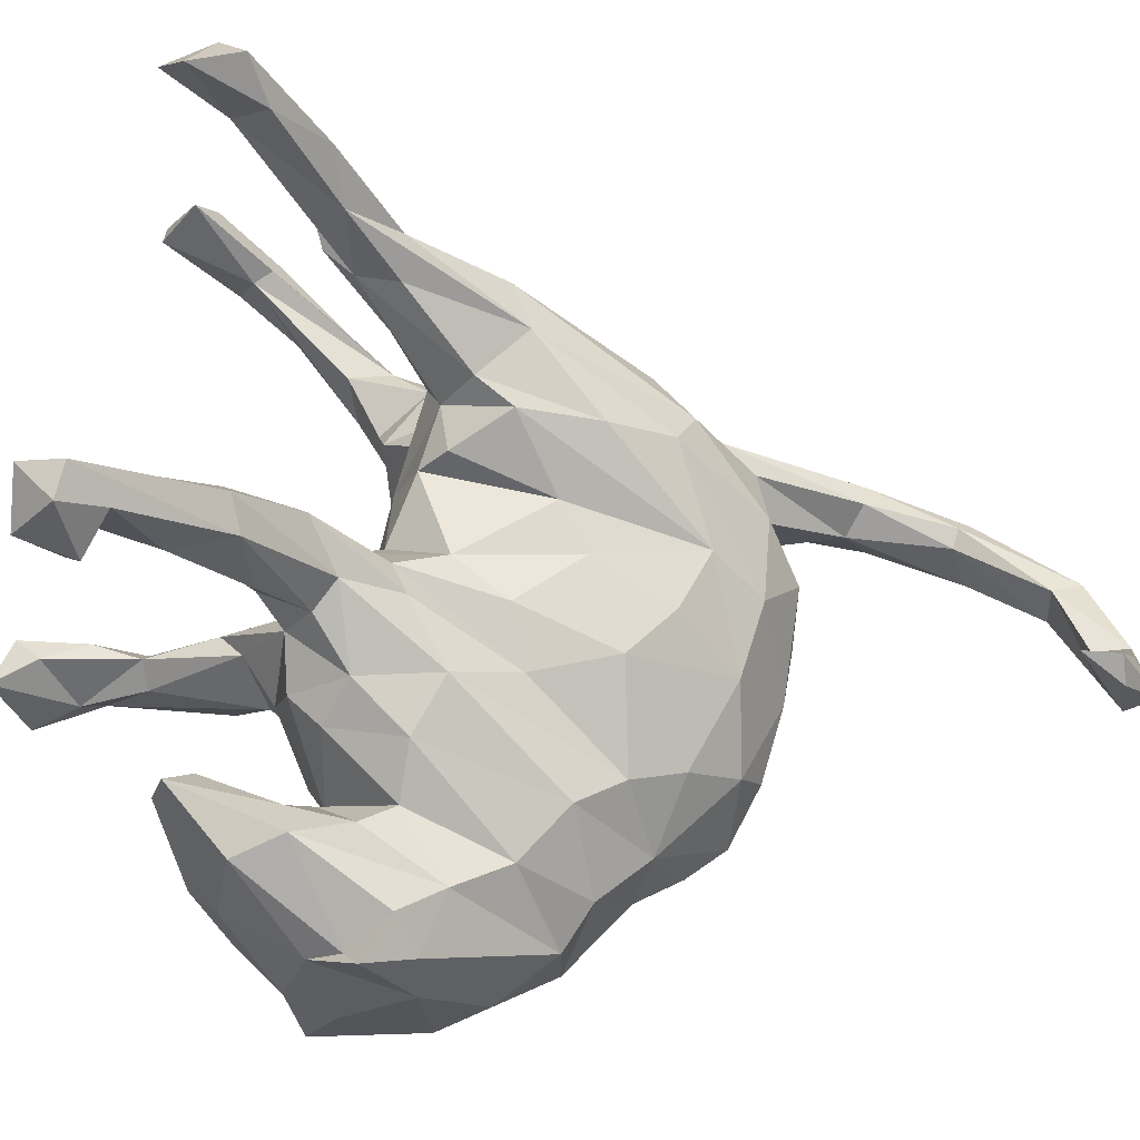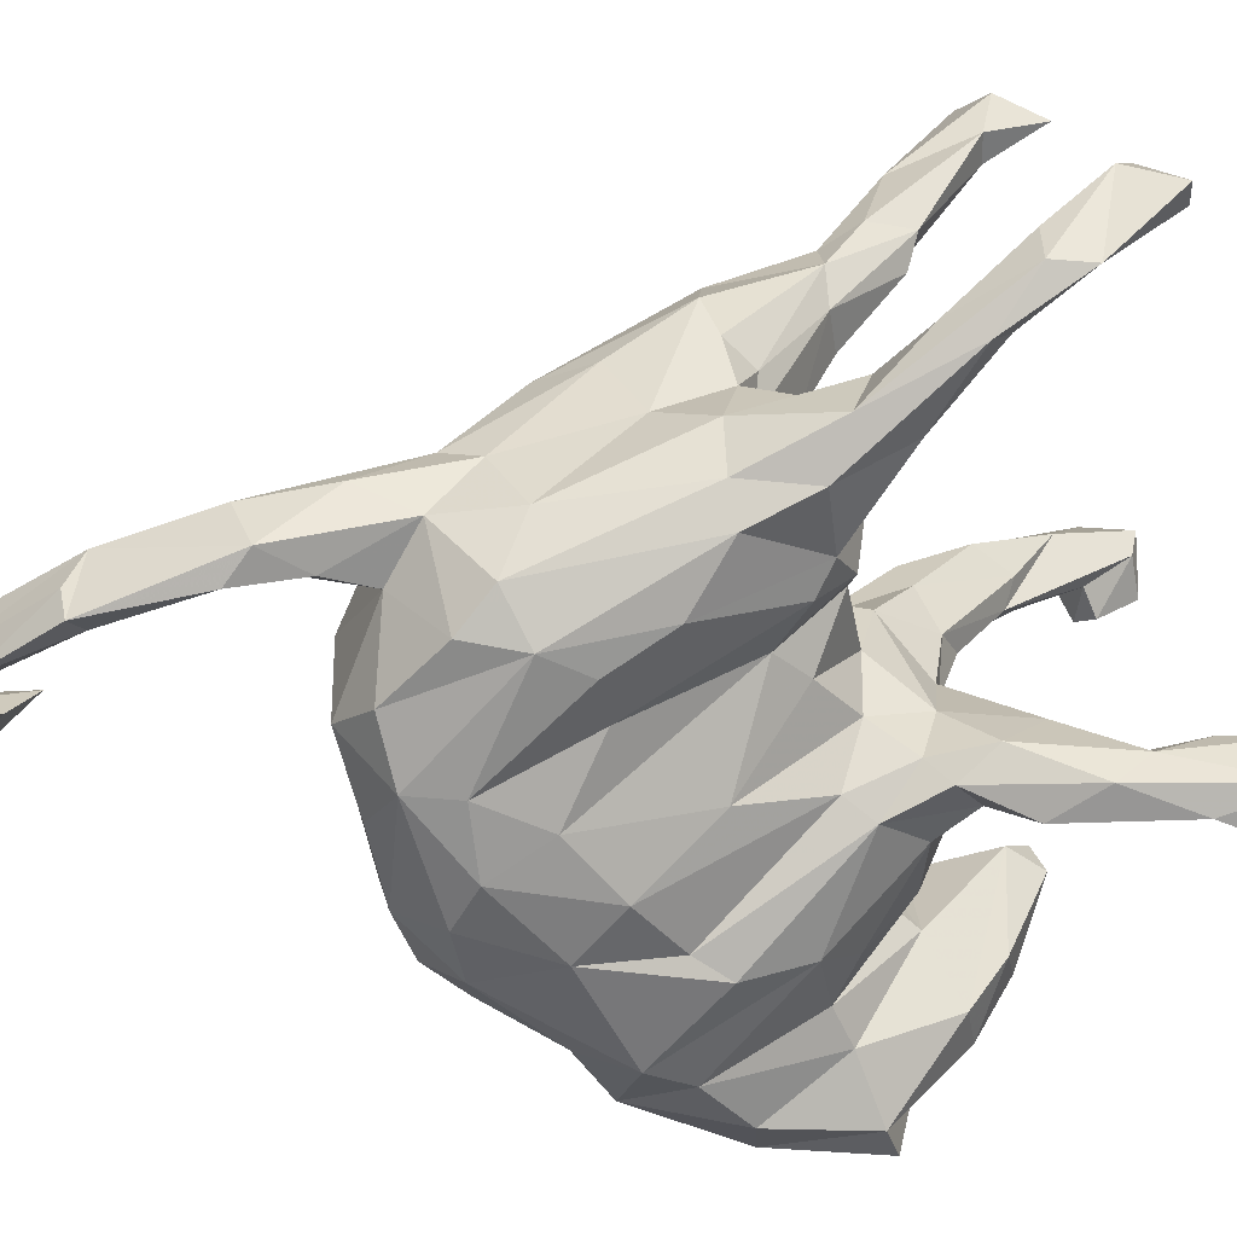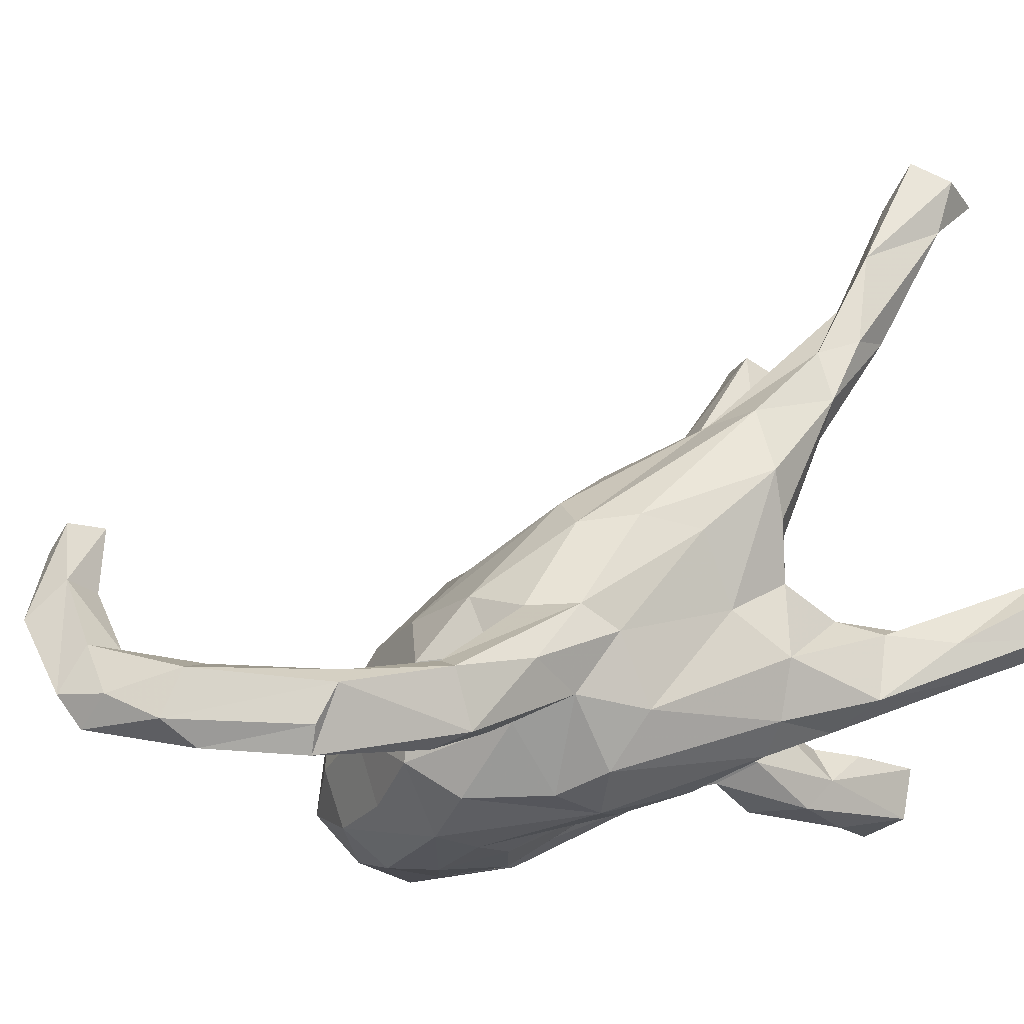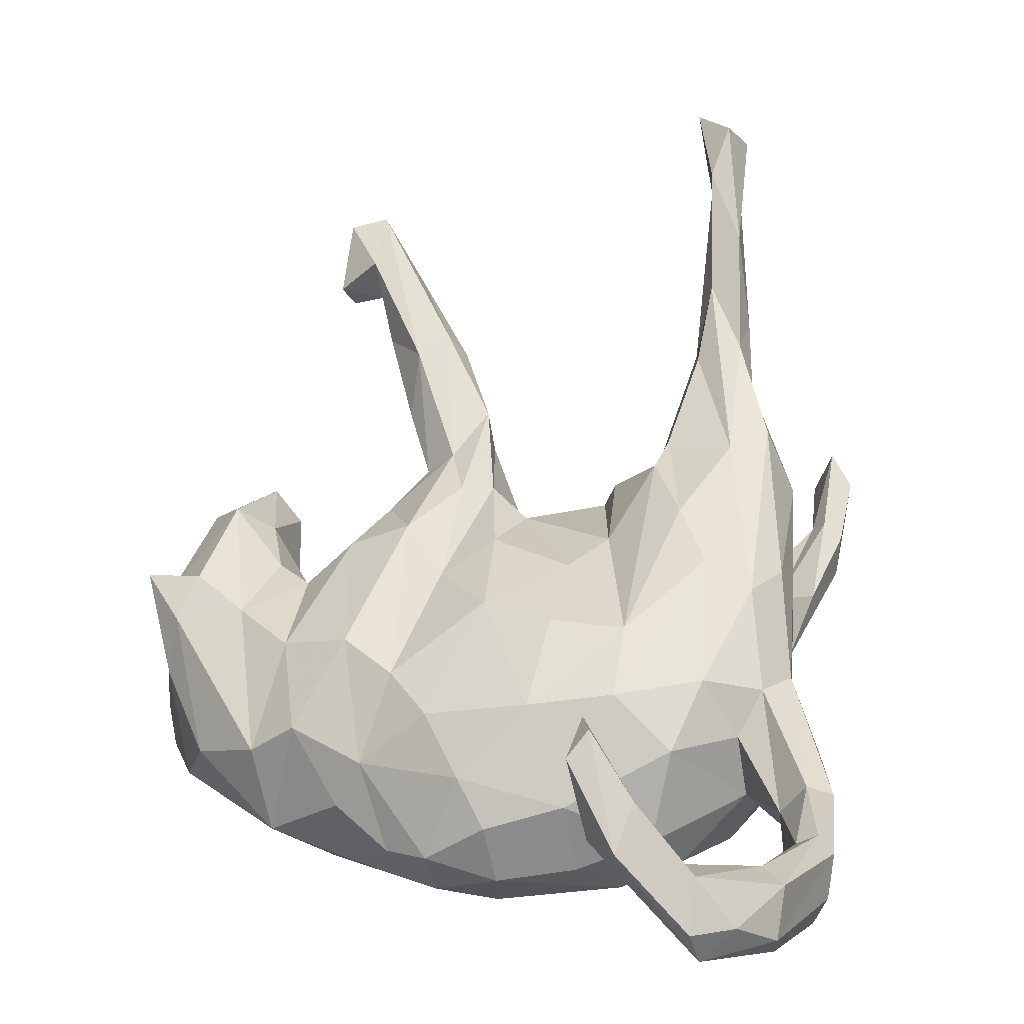
<metadata>
{"format":"obj","ext":"obj","renderer":"f3d","projection":"perspective","resolution":1024,"background":"white","views":[{"elev":56.0,"azim":102.8,"up":"+Z"},{"elev":-55.0,"azim":-79.6,"up":"+Z"},{"elev":-12.5,"azim":-120.2,"up":"+Z"},{"elev":11.9,"azim":-178.8,"up":"+Z"}]}
</metadata>
<code>
v -0.3438 1.466 -0.245
v -0.5294 1.32 -0.3063
v -0.4413 1.403 -0.251
v -0.3653 1.42 -0.316
v -0.5295 1.237 -0.3604
v -0.5462 1.278 -0.2015
v -0.2312 1.408 0.01621
v -0.3187 1.348 -0.2427
v -0.1909 1.483 -0.06945
v -0.3559 1.408 -0.1395
v -0.6569 1.038 -0.314
v -0.5026 1.21 -0.1835
v -0.3281 1.32 -0.1432
v -0.4777 1.212 -0.2768
v -0.5737 1.011 -0.3335
v -0.6719 0.9961 -0.2269
v -0.1934 1.323 0.001016
v -0.1373 1.406 -0.0663
v -0.09495 1.395 0.1017
v -0.1287 1.282 0.1571
v -0.639 0.9691 -0.1948
v -0.1409 1.376 0.1572
v -0.6265 1.031 -0.3727
v -0.6217 0.7576 -0.341
v -0.5917 0.9651 -0.2157
v -0.5745 0.711 -0.2258
v -0.6785 0.6919 -0.3065
v -0.6912 0.7398 -0.175
v -0.631 0.7416 -0.1558
v -0.6751 0.5367 -0.1387
v -0.5851 0.6022 -0.2895
v -0.5457 0.491 -0.002435
v -0.2895 0.6416 -0.3219
v -0.1177 0.6165 -0.3971
v -0.6183 0.3928 0.0001616
v -0.5114 0.5012 -0.2511
v -0.4848 0.3776 -0.3975
v -0.3318 0.6389 -0.1068
v 0.06499 0.6081 -0.4281
v -0.488 0.5384 -0.1017
v -0.617 0.4075 -0.1982
v -0.3637 0.541 -0.401
v -0.0885 0.6557 -0.2365
v -0.2222 0.5271 -0.4698
v -0.5564 0.2842 -0.3489
v -0.4054 0.5474 0.03487
v -0.1993 0.4059 -0.4838
v -0.6168 0.2169 -0.2161
v 0.2298 0.5934 -0.3806
v -0.4459 0.2389 -0.4235
v -0.2017 0.5773 0.008088
v -0.6281 0.3002 -0.05335
v 0.1557 0.6029 -0.1841
v 0.09421 0.6414 -0.2944
v -0.3639 0.1424 -0.4122
v -0.03498 0.4155 -0.5208
v 0.06492 0.4936 -0.5123
v 0.2092 0.493 -0.4878
v -0.08953 0.2642 -0.4764
v -0.4191 0.3235 0.2642
v 0.3238 0.5114 -0.3891
v 0.1824 0.2948 -0.5127
v 0.3896 0.4517 -0.1956
v -0.003171 0.5615 -0.0212
v -0.05461 0.4062 0.14
v 0.2342 0.4918 -0.06342
v -0.526 0.3464 0.1999
v 0.4476 0.4197 -0.3098
v -0.65 -0.1318 -0.07724
v -0.4171 -0.0179 -0.3584
v -0.2429 0.1453 -0.3854
v -0.6035 0.2304 0.216
v 0.3192 0.3748 0.001524
v 0.4223 0.3387 -0.4689
v -0.2264 0.4492 0.1332
v -0.6216 0.004272 0.02093
v -0.6419 0.08964 0.19
v 0.6133 0.2914 -0.4094
v 0.5555 0.3538 -0.1391
v -0.6092 -0.1302 -0.2152
v 0.6587 0.3023 -0.2101
v 0.1005 0.3183 0.1597
v -0.214 -0.1451 -0.196
v 0.3167 0.01354 -0.465
v -0.09639 0.194 0.2219
v -0.3065 -0.02004 0.4227
v -0.3626 0.1726 0.3546
v -0.5387 -0.1356 -0.2844
v -0.12 -0.2082 -0.1656
v 0.2444 0.08685 -0.4537
v 0.4714 0.2161 -0.4996
v -0.3921 -0.2906 -0.1881
v -0.6279 -0.1326 0.2384
v -0.6528 -0.09792 0.3448
v 0.08189 0.1675 -0.491
v -0.5644 -0.2998 -0.2232
v -0.6002 -0.1552 0.0986
v -0.6415 -0.4002 -0.002264
v 0.3596 -0.1392 -0.3865
v -0.552 -0.1887 0.2187
v -0.3289 -0.2396 -0.2208
v -0.004232 -0.03109 -0.3548
v -0.5859 -0.09306 0.4957
v -0.501 -0.169 0.125
v 0.7205 0.04052 -0.4205
v -0.5892 -0.3001 0.02745
v -0.4915 -0.0262 0.4688
v 0.007421 -0.09148 0.2752
v -0.302 -0.3185 -0.119
v -0.6669 -0.3606 -0.1573
v 0.7973 0.1792 -0.2496
v 0.4335 0.2788 0.05853
v -0.2184 -0.2923 -0.03073
v -0.1941 0.1038 0.266
v -0.4148 -0.3661 0.03386
v 0.08268 0.06083 0.2547
v -0.484 -0.3977 -0.03828
v -0.3914 -0.2442 0.3068
v 0.07886 -0.2249 -0.2607
v 0.5674 0.1253 -0.452
v 0.5462 -0.1372 -0.3006
v 0.01328 -0.2834 -0.1222
v -0.343 -0.12 0.4624
v -0.3405 -0.2576 0.1569
v 0.8421 0.05678 -0.3424
v -0.562 -0.3302 0.5566
v -0.2122 -0.1511 0.3468
v -0.3142 -0.1927 0.369
v -0.5085 -0.3276 0.4726
v -0.2079 -0.2831 0.1353
v -0.5658 -0.4736 -0.1156
v -0.4026 -0.3247 0.4851
v 0.7018 0.07065 0.07671
v -0.1881 -0.2159 0.2827
v -0.5949 -0.5002 0.01883
v 0.5843 0.1869 0.02238
v 0.21 0.1198 0.1817
v 0.4361 -0.2109 -0.2912
v -0.0268 -0.2538 0.1936
v 0.09249 -0.201 0.3289
v -0.7431 -0.5284 -0.02483
v -0.02232 -0.2937 0.03747
v 0.17 -0.1457 0.34
v 0.4403 -0.07566 0.2124
v 0.1324 -0.2856 -0.2946
v 0.06053 -0.3816 -0.21
v 0.2981 -0.02514 0.2694
v -0.727 -0.6158 -0.09132
v -0.4593 -0.4245 0.808
v 0.8656 0.04258 0.04805
v 0.9137 -0.1376 -0.218
v 0.353 -0.2263 0.2673
v -0.8321 -0.7267 0.08853
v 0.06362 -0.4171 -0.07034
v -0.4212 -0.2963 0.6424
v 0.9105 -0.2133 -0.3471
v -0.6968 -0.653 -0.03011
v 0.02722 -0.3221 0.2324
v 0.6506 -0.1652 -0.3129
v -0.7587 -0.7704 0.1012
v 0.5511 -0.07482 0.1114
v -0.8212 -0.727 -0.008055
v 0.8151 -0.01726 0.1416
v 0.2561 -0.3709 -0.2139
v 0.5581 -0.2613 0.04441
v -0.454 -0.4814 0.6612
v 0.1972 -0.2867 0.3968
v 0.4111 -0.3315 -0.1632
v -0.5071 -0.5158 0.7285
v 0.6251 -0.1474 0.1396
v 0.8133 -0.2004 -0.3771
v 0.09839 -0.4339 -0.2563
v -0.7862 -0.7283 0.1261
v 0.1108 -0.7198 -0.3003
v 0.887 0.04459 -0.08754
v 0.1246 -0.4204 0.09767
v 0.5191 -0.2569 -0.04516
v 0.4344 -0.2746 0.1709
v -0.5267 -0.3148 0.6752
v -0.869 -0.8779 0.2038
v 0.1056 -0.619 -0.08907
v 0.2141 -0.4771 -0.1819
v 0.2833 -0.4364 -0.04603
v 0.05458 -0.5307 -0.2024
v 0.1658 -0.5462 -0.04964
v 0.2623 -0.3989 0.2468
v 0.9449 -0.0612 0.1329
v -0.7975 -0.8232 -0.01218
v -0.8202 -0.9154 0.28
v 0.3697 -0.3698 0.1605
v 0.9051 -0.2544 -0.1684
v 0.7035 -0.3871 -0.1933
v 0.6538 -0.2936 0.2025
v 0.2617 -0.3307 0.3447
v -0.4221 -0.4034 0.633
v 0.9014 -0.1065 0.07633
v 0.1096 -0.3712 0.4888
v 0.1982 -0.4194 0.1437
v 0.1731 -0.5818 -0.311
v 0.5987 -0.3193 -0.05672
v 0.9114 -0.1889 0.03233
v 0.8234 -0.3863 -0.1528
v -0.8433 -1.004 0.1432
v -0.5564 -0.4141 0.7094
v -0.5298 -0.4614 0.9305
v 0.2269 -0.4667 0.3263
v 0.09378 -0.4012 0.3902
v 0.1422 -0.4438 0.2793
v 0.174 -0.7887 -0.1382
v -0.7808 -0.9956 0.1677
v 0.8111 -0.3713 0.2136
v 0.2181 -0.767 -0.1974
v 0.8456 -0.3995 0.02737
v 0.6955 -0.4781 -0.05747
v -0.5074 -0.6206 1.199
v 0.2198 -0.4915 0.6799
v 0.3104 -0.4334 0.4724
v 0.3687 -0.5914 0.6429
v 0.745 -0.256 0.2605
v 0.2907 -0.4548 0.6296
v 0.2417 -0.6026 0.5841
v 0.7959 -0.4808 0.003631
v 0.1694 -0.5268 0.6156
v -0.4626 -0.5667 1.084
v -0.5412 -0.6712 1.022
v 0.6076 -0.5038 0.1765
v 0.2028 -0.8862 -0.3295
v 0.6813 -0.5786 0.1687
v -0.4351 -0.7328 1.218
v 0.6745 -0.5504 0.2483
v 0.1118 -0.7997 -0.224
v -0.4873 -0.8143 1.125
v 0.1531 -0.9167 -0.1499
v 0.2509 -0.9293 -0.2725
v -0.5601 -0.702 1.15
v -0.4682 -0.6611 1.024
v 0.1789 -1.075 -0.2988
v 0.3029 -1.038 -0.3355
v 0.2781 -0.572 0.5209
v 0.3911 -0.7545 0.9448
v 0.2202 -1.02 -0.1453
v 0.1708 -1.095 -0.168
v 0.4166 -0.6699 0.838
v 0.2969 -1.121 -0.1714
v 0.4011 -0.7428 0.7364
v 0.2863 -0.6964 0.7792
v 0.3925 -0.855 0.8108
v 0.4766 -0.7605 0.7187
v 0.5065 -0.713 0.7625
v 0.4799 -0.7569 0.9224
v 0.4998 -0.8562 0.7991
v 0.3871 -0.8731 0.8937
f 114 108 134
f 136 133 161
f 97 93 100
f 126 100 93
f 79 81 136
f 81 111 150
f 100 126 129
f 104 100 129
f 104 129 118
f 124 104 118
f 118 129 132
f 128 130 118
f 130 128 134
f 134 128 127
f 108 158 139
f 134 108 139
f 158 108 140
f 136 161 144
f 136 81 133
f 133 81 150
f 111 175 150
f 158 140 207
f 140 197 207
f 167 152 194
f 144 161 178
f 165 161 170
f 165 170 193
f 161 133 170
f 170 133 219
f 150 175 187
f 175 151 201
f 158 207 208
f 194 152 186
f 186 152 190
f 194 186 206
f 152 144 178
f 152 178 190
f 170 219 193
f 75 114 86
f 87 75 86
f 60 87 107
f 64 82 65
f 75 65 85
f 75 85 114
f 60 75 87
f 67 60 107
f 103 67 107
f 75 64 65
f 75 51 64
f 60 51 75
f 46 60 67
f 46 51 60
f 14 15 25
f 12 25 21
f 16 6 21
f 6 12 21
f 4 5 8
f 5 15 14
f 8 5 14
f 4 2 5
f 11 2 16
f 6 16 2
f 5 2 11
f 235 229 232
f 236 232 229
f 224 236 229
f 215 224 229
f 225 235 232
f 215 229 235
f 12 14 25
f 224 149 236
f 205 235 225
f 205 224 215
f 235 205 215
f 205 149 224
f 12 10 13
f 8 14 12
f 13 8 12
f 3 1 10
f 1 3 4
f 6 10 12
f 3 10 6
f 2 4 3
f 2 3 6
f 8 13 17
f 18 8 17
f 7 17 13
f 13 10 7
f 18 4 8
f 9 4 18
f 1 4 9
f 1 9 7
f 10 1 7
f 7 22 20
f 19 18 20
f 22 19 20
f 18 17 20
f 22 9 19
f 9 18 19
f 17 7 20
f 9 22 7
f 166 129 169
f 169 126 204
f 129 126 169
f 204 126 179
f 125 156 151
f 138 99 164
f 164 183 168
f 168 138 164
f 171 159 192
f 156 125 171
f 153 173 189
f 180 153 189
f 173 160 189
f 183 182 185
f 171 192 202
f 202 192 214
f 156 171 191
f 203 180 189
f 110 141 162
f 110 162 148
f 96 110 148
f 96 148 131
f 162 141 153
f 131 148 157
f 131 157 160
f 148 162 188
f 162 153 180
f 188 162 180
f 157 148 188
f 160 157 188
f 172 146 184
f 172 184 174
f 164 145 182
f 145 172 182
f 188 180 203
f 112 136 144
f 147 112 144
f 137 147 143
f 140 116 137
f 108 116 140
f 127 114 134
f 128 86 127
f 155 123 195
f 128 132 195
f 118 132 128
f 123 128 195
f 128 123 86
f 103 179 126
f 93 94 126
f 147 73 112
f 73 147 137
f 108 85 116
f 85 108 114
f 86 114 127
f 126 94 103
f 112 79 136
f 112 63 79
f 85 82 116
f 73 63 112
f 107 179 103
f 28 16 21
f 21 25 29
f 26 25 15
f 16 28 27
f 23 11 16
f 5 23 15
f 5 11 23
f 250 249 251
f 243 250 240
f 240 250 252
f 252 246 240
f 243 249 250
f 220 243 240
f 220 218 243
f 216 220 240
f 246 216 240
f 236 225 232
f 149 195 236
f 236 169 225
f 195 169 236
f 204 205 225
f 149 155 195
f 169 204 225
f 179 205 204
f 179 149 205
f 179 107 149
f 107 155 149
f 107 123 155
f 123 87 86
f 107 87 123
f 192 200 226
f 190 177 183
f 177 168 183
f 190 183 186
f 183 198 186
f 181 198 185
f 183 185 198
f 181 176 198
f 154 176 181
f 214 192 226
f 191 171 202
f 156 191 151
f 202 214 222
f 191 202 213
f 213 202 222
f 214 226 228
f 50 70 55
f 45 48 80
f 50 45 88
f 88 45 80
f 50 88 70
f 55 70 71
f 95 59 102
f 62 95 90
f 96 80 110
f 88 80 96
f 70 92 101
f 92 70 88
f 71 70 101
f 83 71 101
f 95 102 119
f 110 98 141
f 159 200 192
f 159 121 200
f 121 177 200
f 121 168 177
f 175 125 151
f 122 142 154
f 102 89 122
f 89 113 142
f 122 89 142
f 113 109 130
f 109 124 130
f 109 115 124
f 117 106 115
f 78 105 125
f 78 120 105
f 89 83 113
f 98 106 135
f 106 104 115
f 69 106 98
f 176 154 158
f 113 130 142
f 248 247 251
f 246 252 247
f 249 245 248
f 243 245 249
f 245 247 248
f 247 239 246
f 245 239 247
f 239 221 246
f 218 239 245
f 221 223 246
f 223 216 246
f 217 218 220
f 194 217 220
f 207 223 221
f 197 216 223
f 207 197 223
f 163 187 196
f 167 220 216
f 167 194 220
f 197 167 216
f 197 143 167
f 195 166 169
f 150 187 163
f 219 133 163
f 133 150 163
f 147 144 152
f 147 152 167
f 147 167 143
f 140 143 197
f 195 132 166
f 132 129 166
f 140 137 143
f 243 218 245
f 201 213 211
f 201 191 213
f 211 222 230
f 230 219 211
f 226 193 230
f 201 151 191
f 193 226 200
f 200 165 193
f 110 69 98
f 120 91 99
f 135 106 117
f 121 138 168
f 125 105 171
f 92 88 96
f 92 96 131
f 101 92 109
f 109 83 101
f 83 109 113
f 90 95 119
f 145 90 119
f 84 90 145
f 99 91 84
f 120 99 121
f 98 160 173
f 141 98 173
f 160 98 135
f 131 160 135
f 117 131 135
f 92 131 117
f 115 92 117
f 92 115 109
f 102 122 119
f 119 122 146
f 145 119 146
f 145 146 172
f 84 145 99
f 121 99 138
f 120 121 159
f 105 120 159
f 171 105 159
f 153 141 173
f 146 122 154
f 146 154 184
f 99 145 164
f 164 182 183
f 178 177 190
f 186 198 206
f 176 208 198
f 177 165 200
f 177 161 165
f 178 161 177
f 176 158 208
f 154 142 158
f 142 139 158
f 111 125 175
f 130 139 142
f 130 134 139
f 111 78 125
f 115 104 124
f 97 104 106
f 104 97 100
f 81 78 111
f 78 81 79
f 76 93 97
f 69 76 97
f 79 68 78
f 130 124 118
f 78 91 120
f 78 74 91
f 102 83 89
f 69 97 106
f 74 58 91
f 84 62 90
f 91 62 84
f 58 62 91
f 59 83 102
f 59 71 83
f 48 69 80
f 57 62 58
f 57 56 62
f 56 59 95
f 62 56 95
f 56 47 59
f 59 47 71
f 47 55 71
f 44 47 56
f 57 44 56
f 47 50 55
f 47 44 50
f 42 50 44
f 50 42 37
f 37 45 50
f 222 228 230
f 222 214 228
f 228 226 230
f 211 213 222
f 78 68 74
f 61 74 68
f 61 58 74
f 69 48 76
f 48 52 76
f 49 58 61
f 39 57 58
f 49 39 58
f 184 154 181
f 181 185 209
f 199 172 174
f 182 172 199
f 188 203 210
f 160 188 210
f 231 184 181
f 174 184 231
f 182 212 185
f 189 160 210
f 189 210 203
f 181 209 231
f 231 209 233
f 185 212 209
f 227 199 174
f 182 199 227
f 182 227 212
f 212 227 234
f 212 234 209
f 231 233 242
f 209 234 241
f 233 209 241
f 233 241 242
f 241 234 244
f 174 231 237
f 227 174 237
f 237 231 242
f 238 227 237
f 234 227 238
f 234 238 244
f 238 237 244
f 244 237 242
f 242 241 244
f 44 57 39
f 39 34 44
f 37 41 45
f 37 36 41
f 45 41 48
f 34 33 44
f 33 42 44
f 42 36 37
f 36 31 41
f 31 27 41
f 196 201 211
f 193 219 230
f 217 206 239
f 194 206 217
f 239 208 221
f 206 208 239
f 206 198 208
f 208 207 221
f 196 187 201
f 175 201 187
f 196 211 219
f 163 196 219
f 48 41 52
f 217 239 218
f 82 73 137
f 116 82 137
f 94 72 103
f 77 72 94
f 66 63 73
f 66 73 82
f 66 53 63
f 64 66 82
f 64 53 66
f 77 35 72
f 35 67 72
f 43 53 64
f 43 54 53
f 51 43 64
f 38 43 51
f 38 51 46
f 40 38 46
f 32 46 67
f 40 46 32
f 35 32 67
f 38 33 43
f 32 26 40
f 35 29 32
f 29 26 32
f 28 21 29
f 28 29 35
f 25 26 29
f 85 65 82
f 67 103 72
f 76 94 93
f 76 77 94
f 68 79 63
f 63 61 68
f 76 52 77
f 49 61 63
f 53 49 63
f 23 24 15
f 30 28 35
f 252 250 251
f 252 251 247
f 249 248 251
f 27 23 16
f 24 23 27
f 27 28 30
f 15 24 26
f 24 31 26
f 31 24 27
f 27 30 41
f 26 31 36
f 26 36 40
f 42 33 36
f 36 33 38
f 36 38 40
f 33 34 43
f 41 30 52
f 52 30 35
f 43 39 54
f 39 43 34
f 54 39 49
f 54 49 53
f 52 35 77
f 80 69 110

</code>
